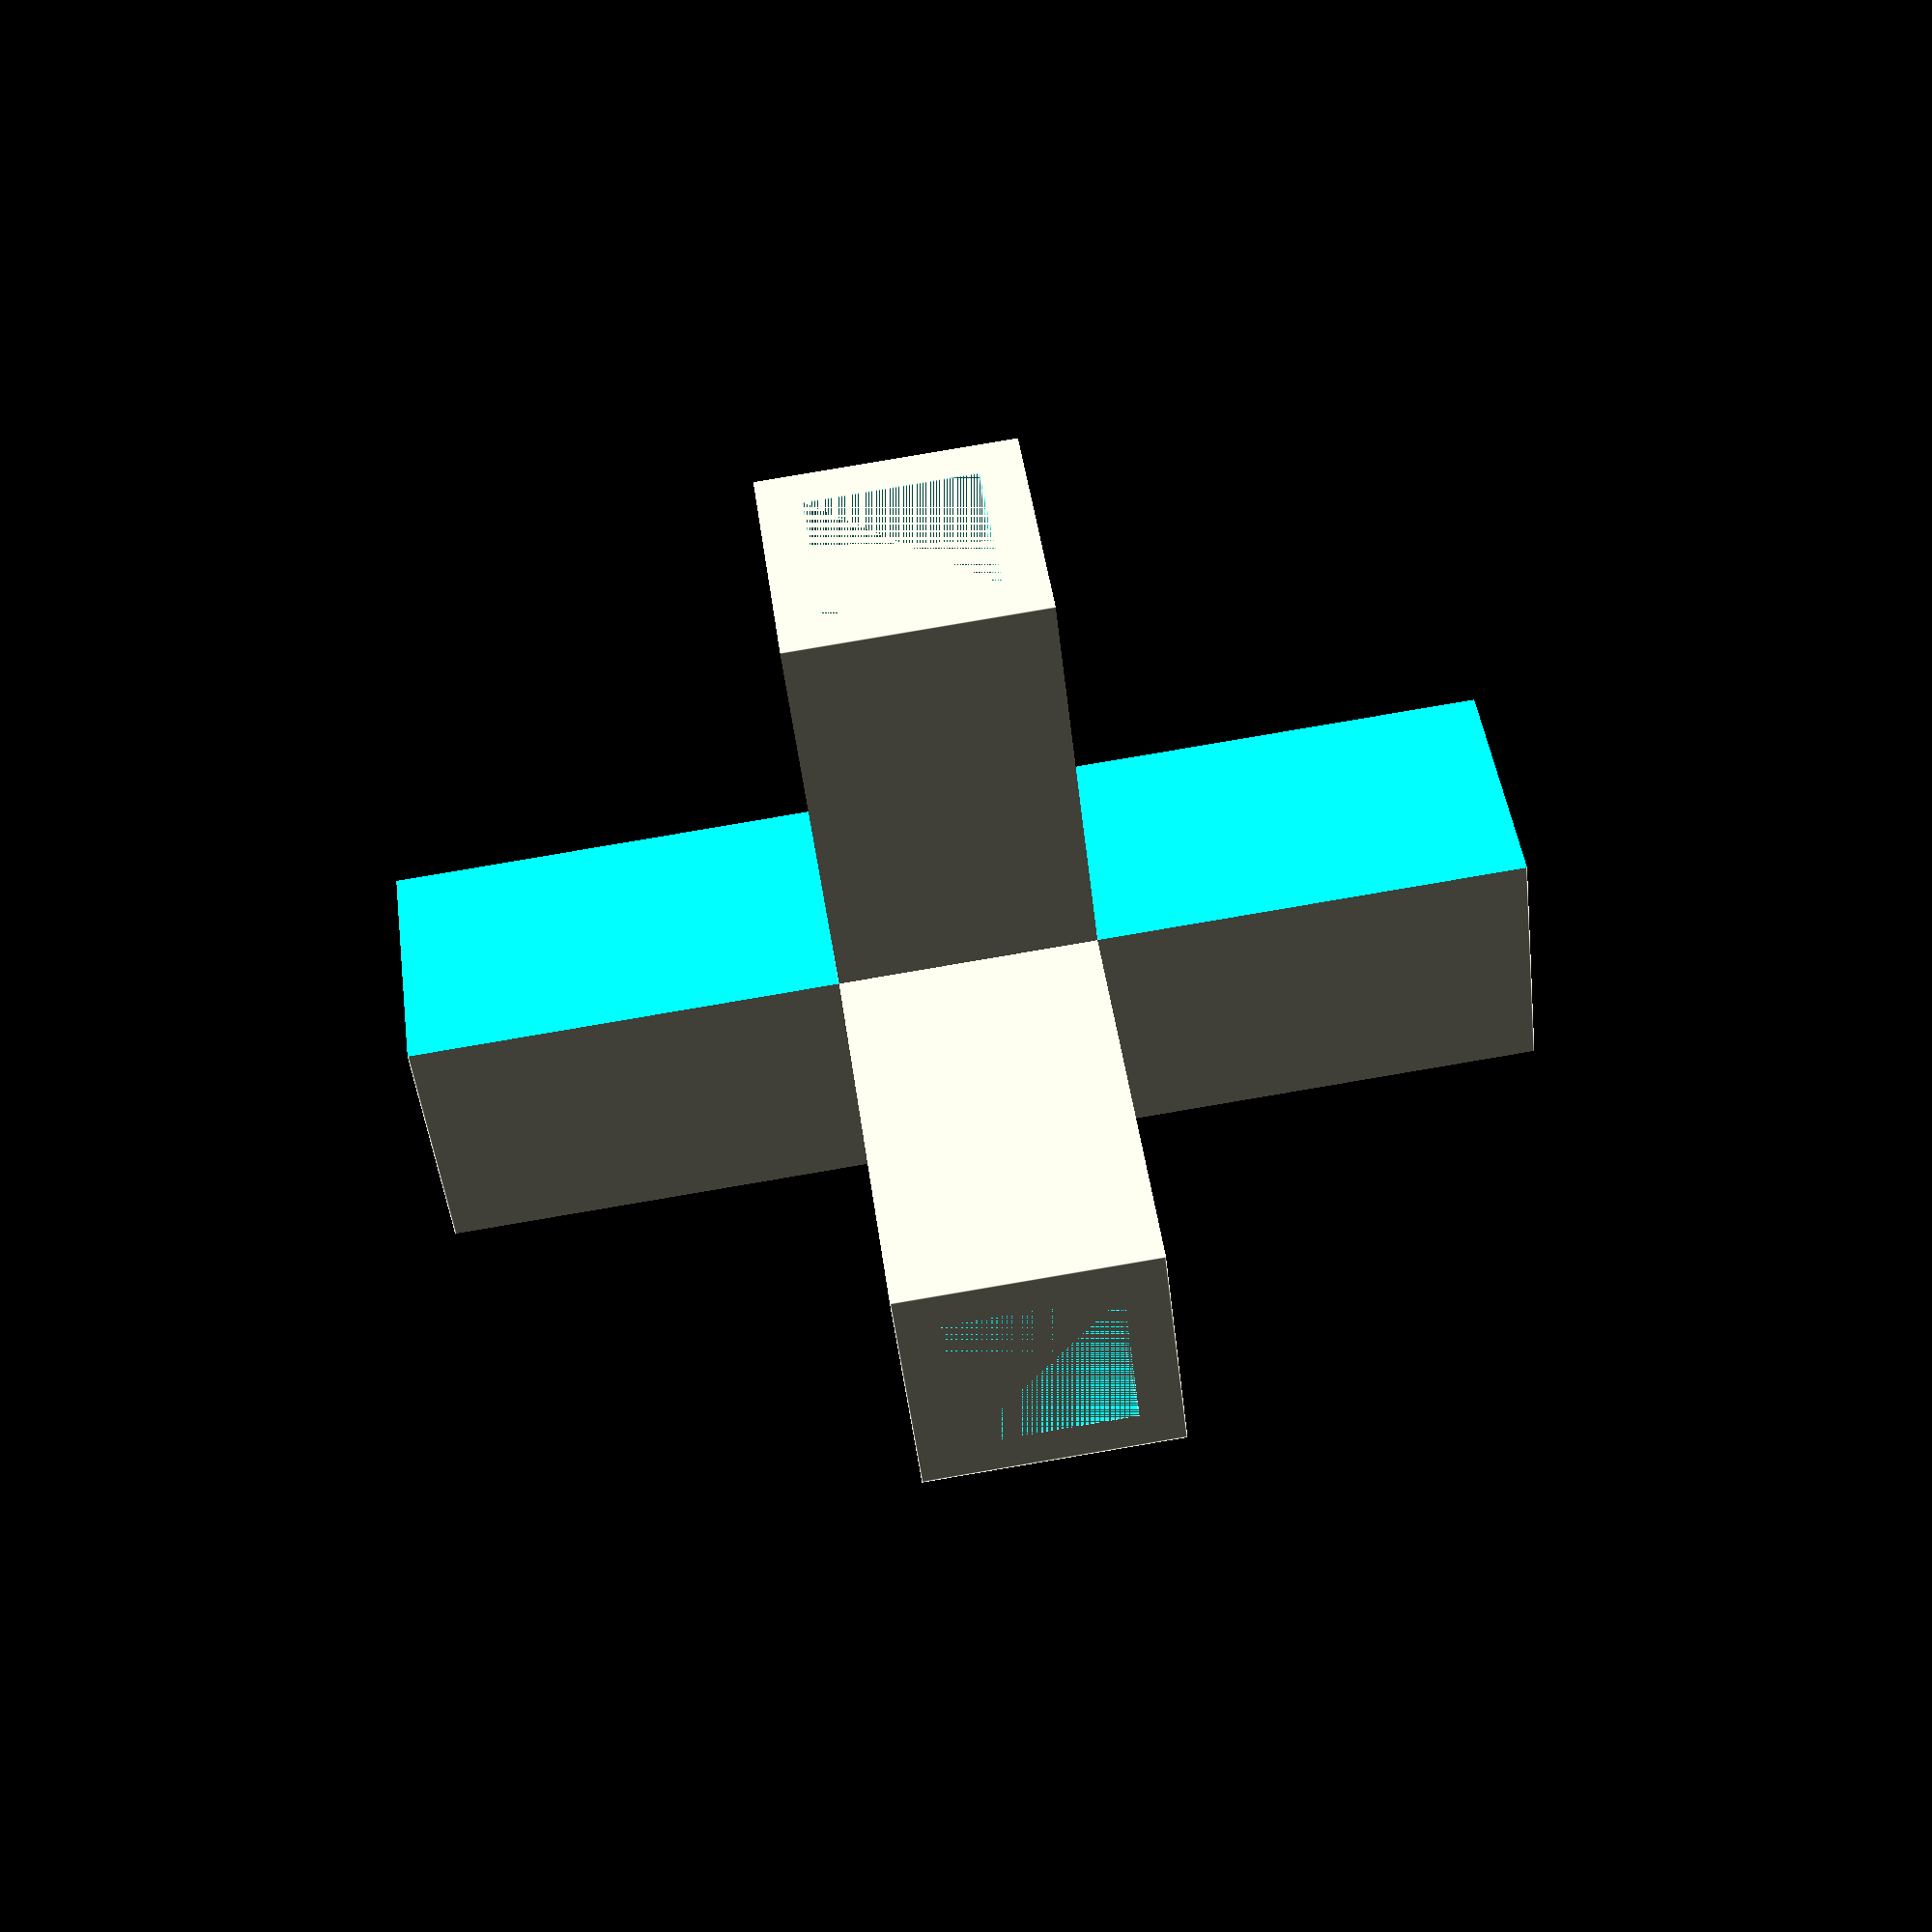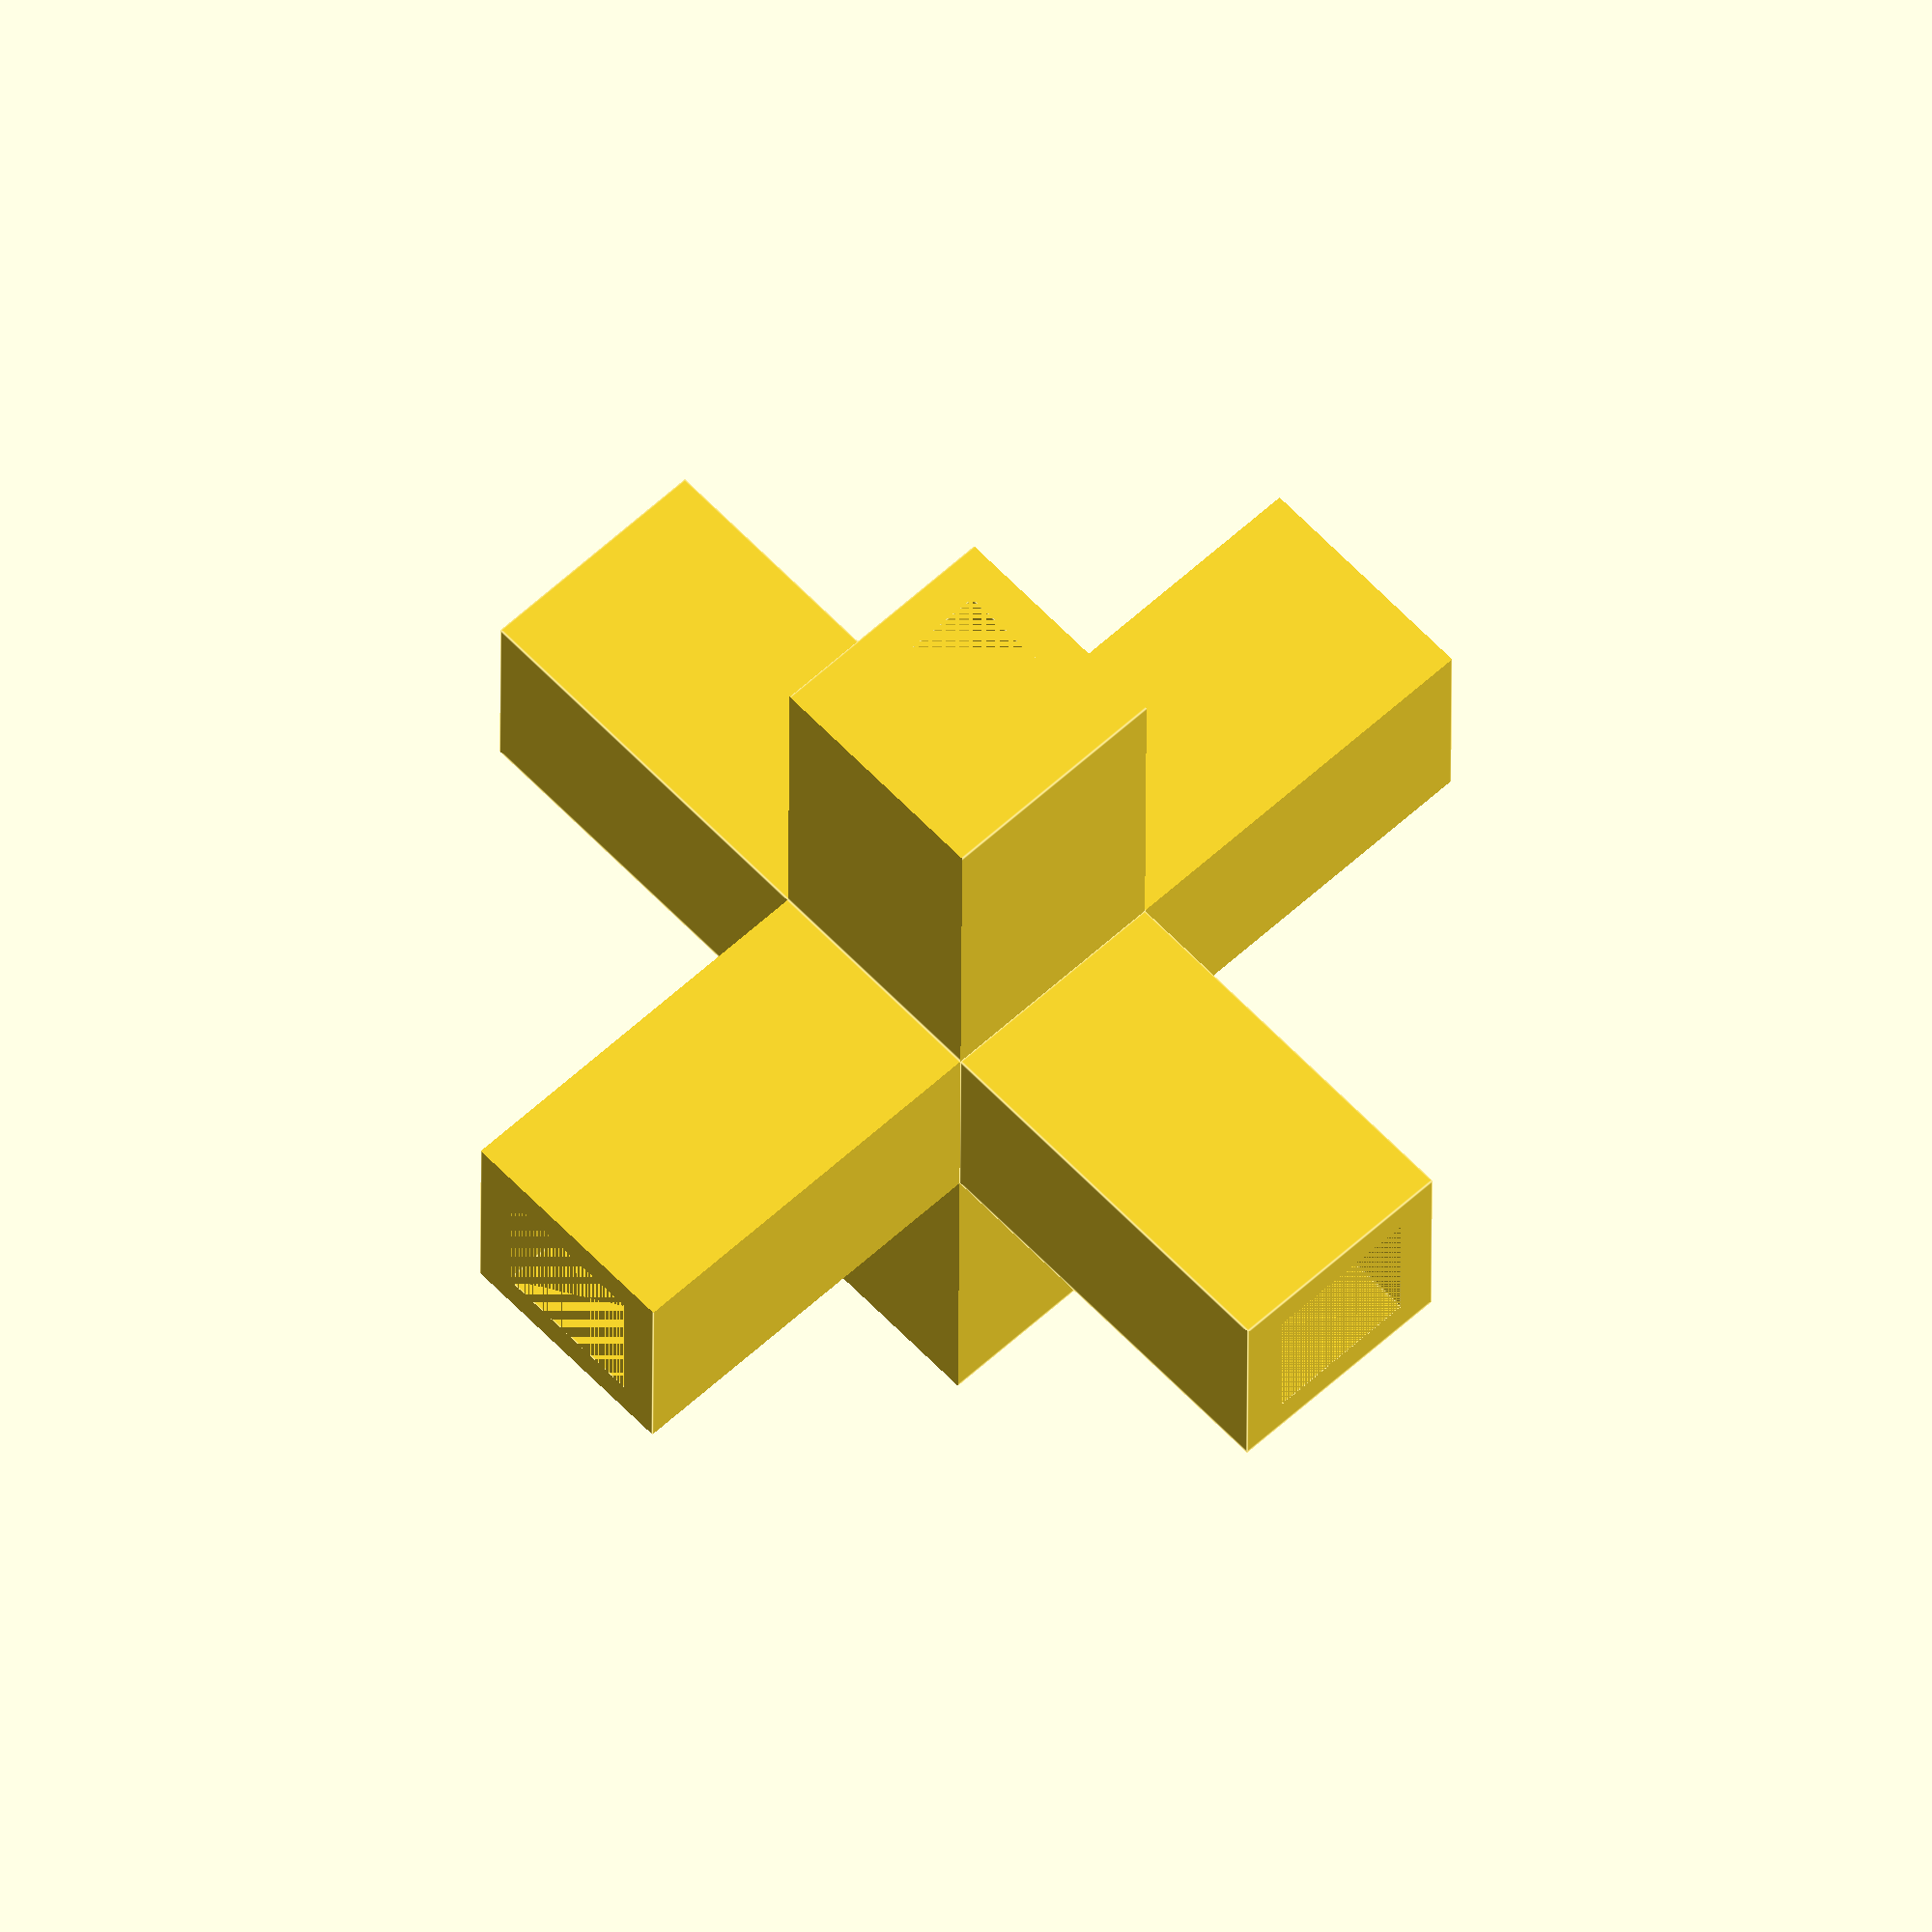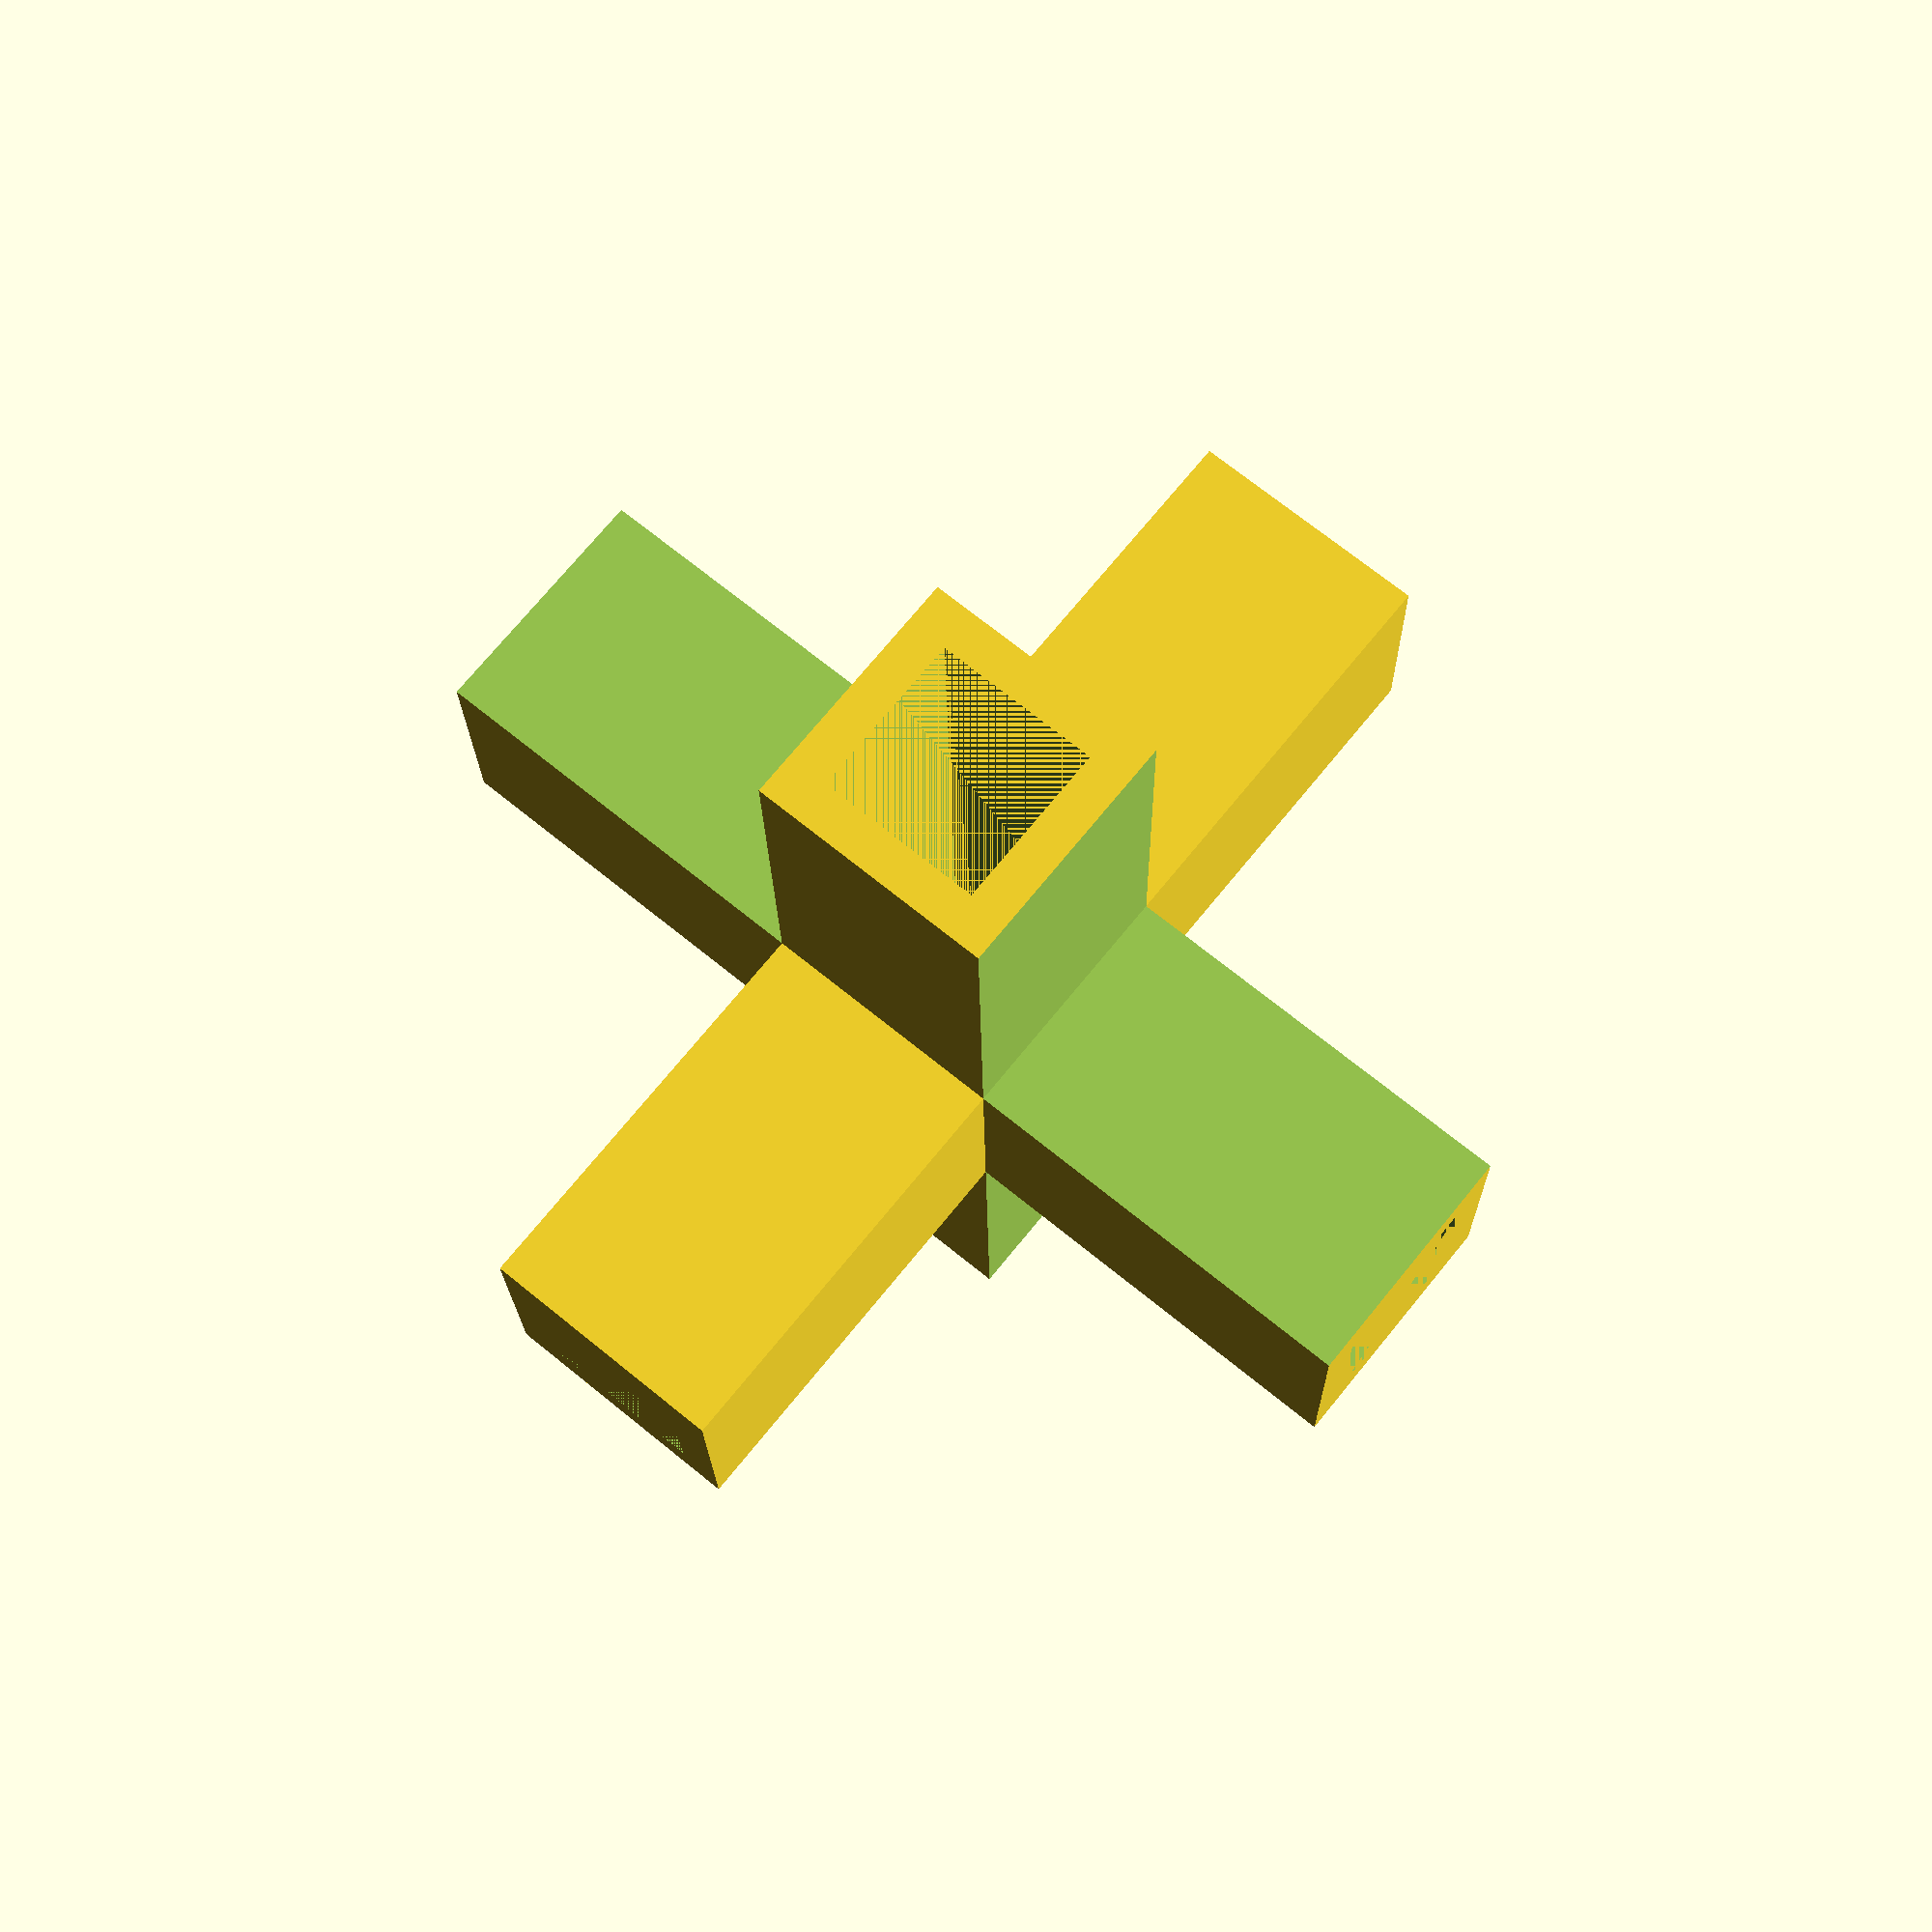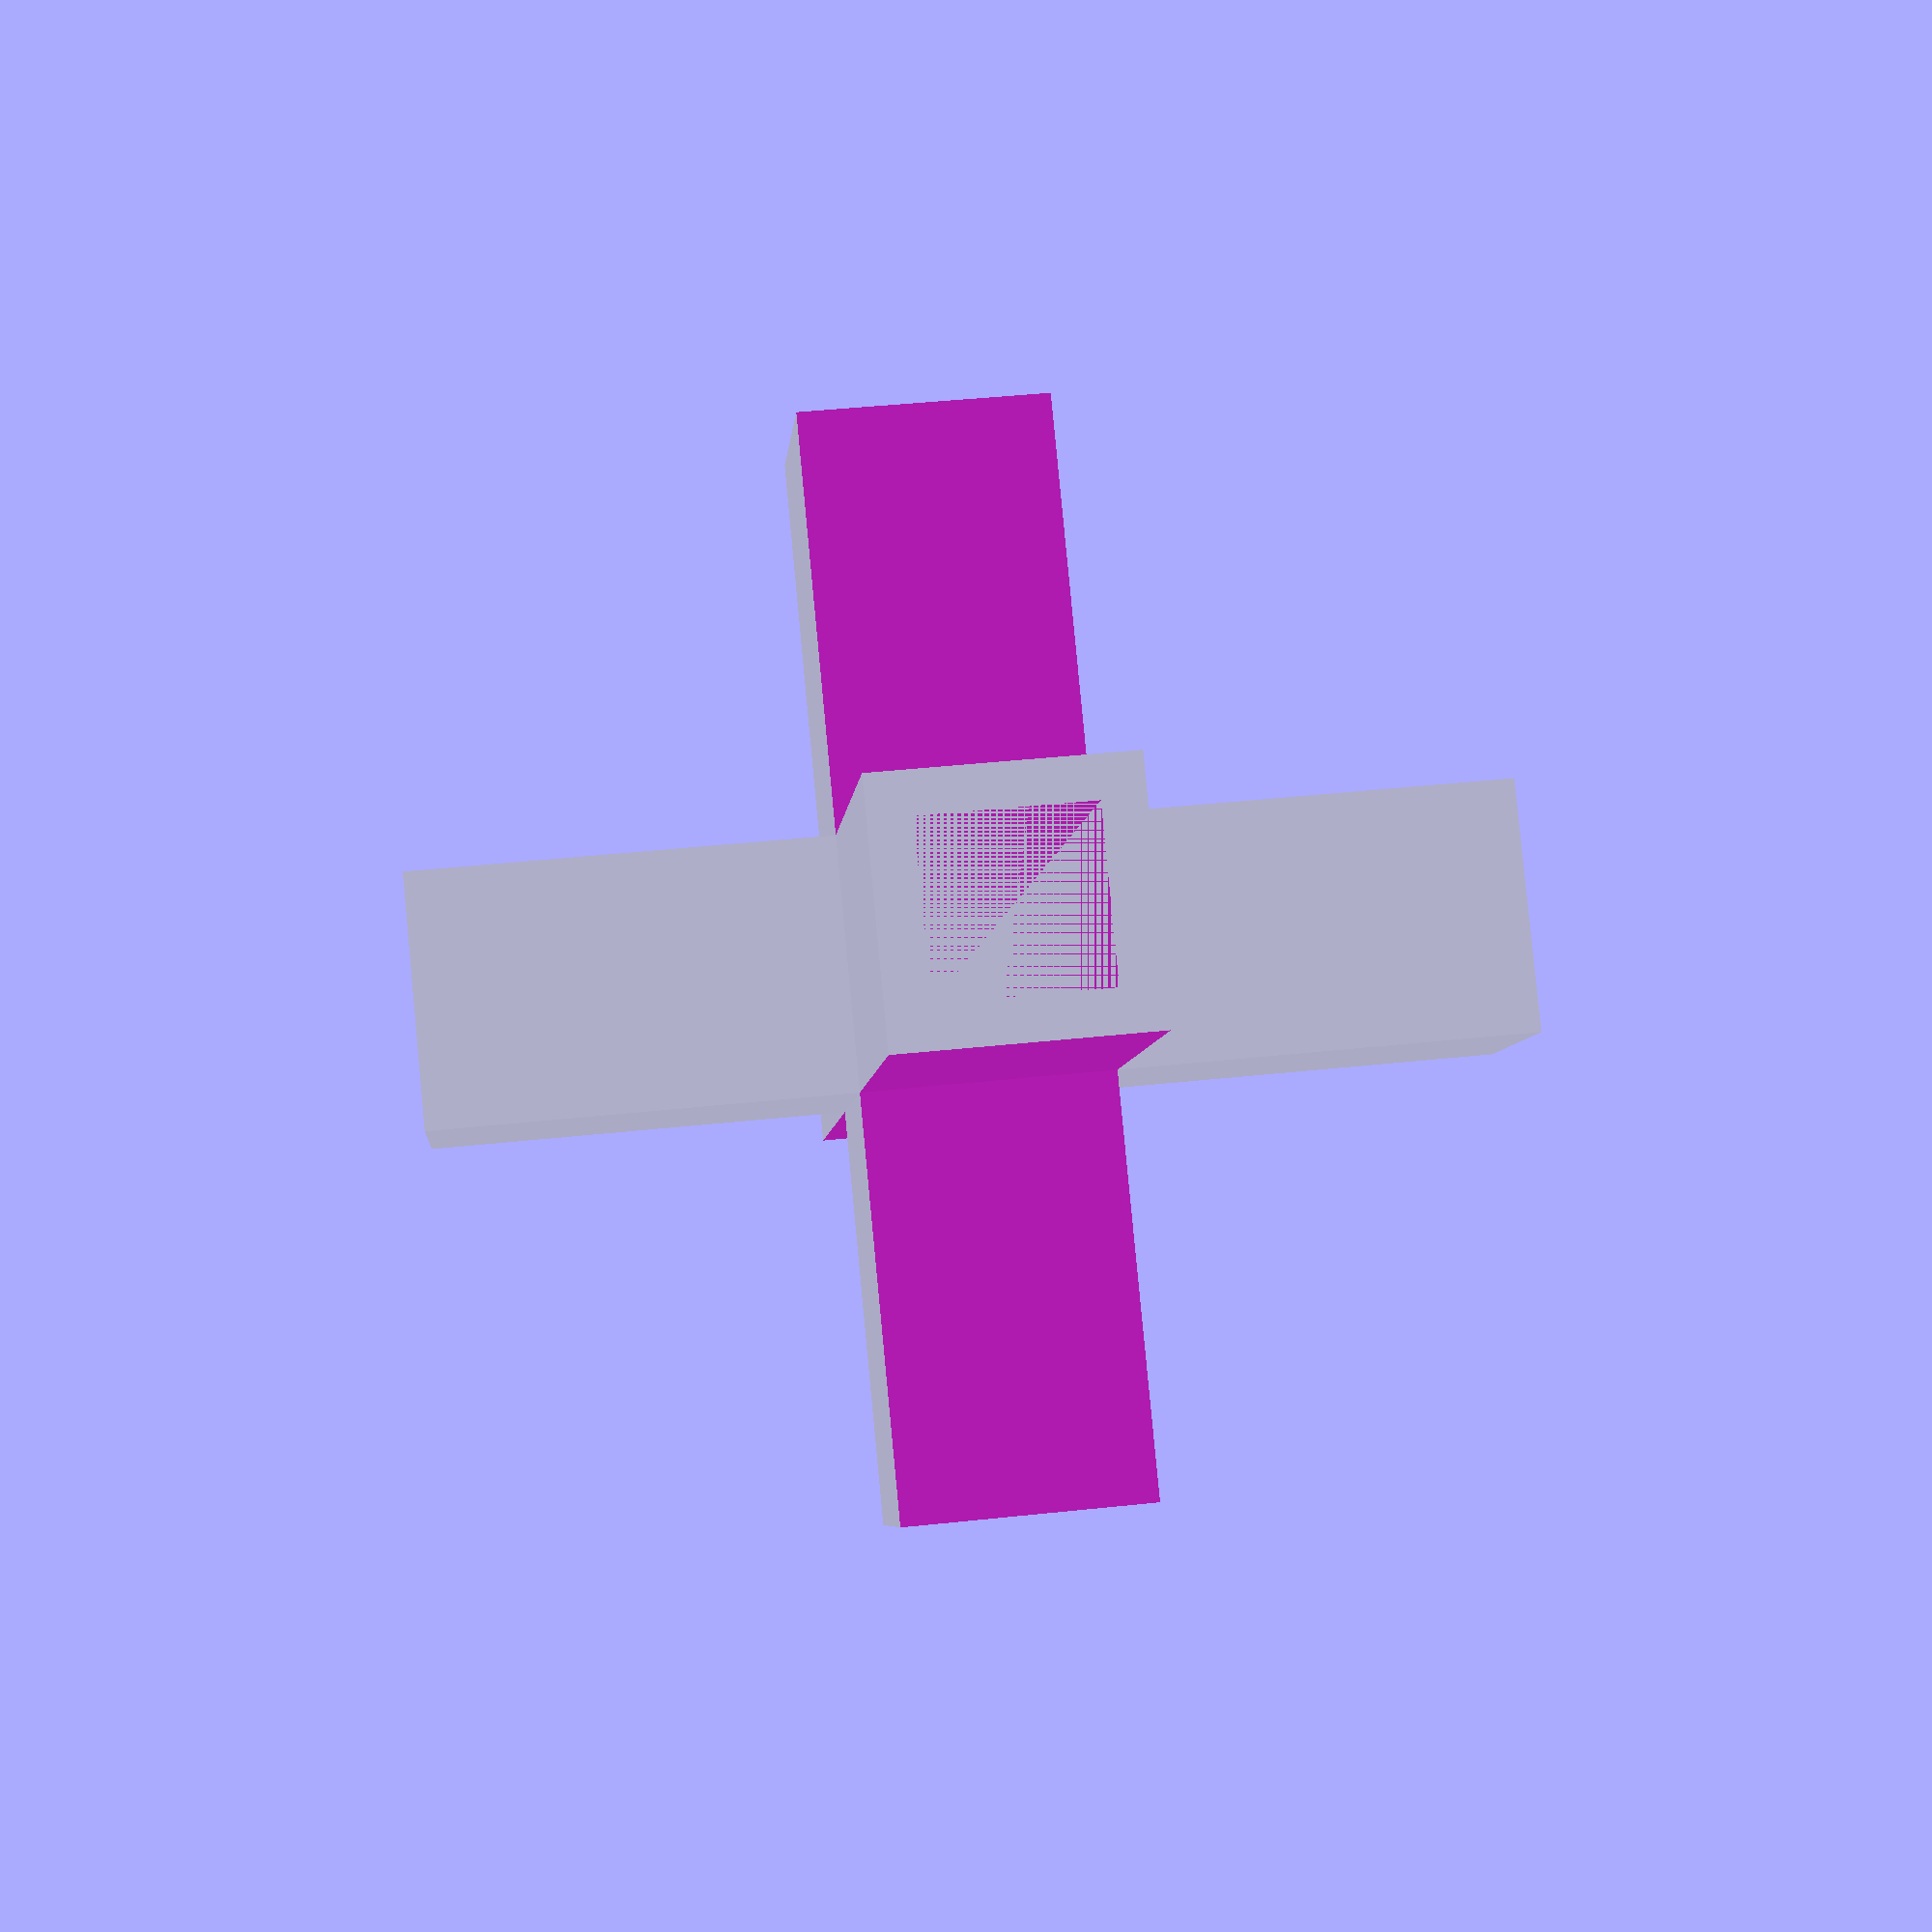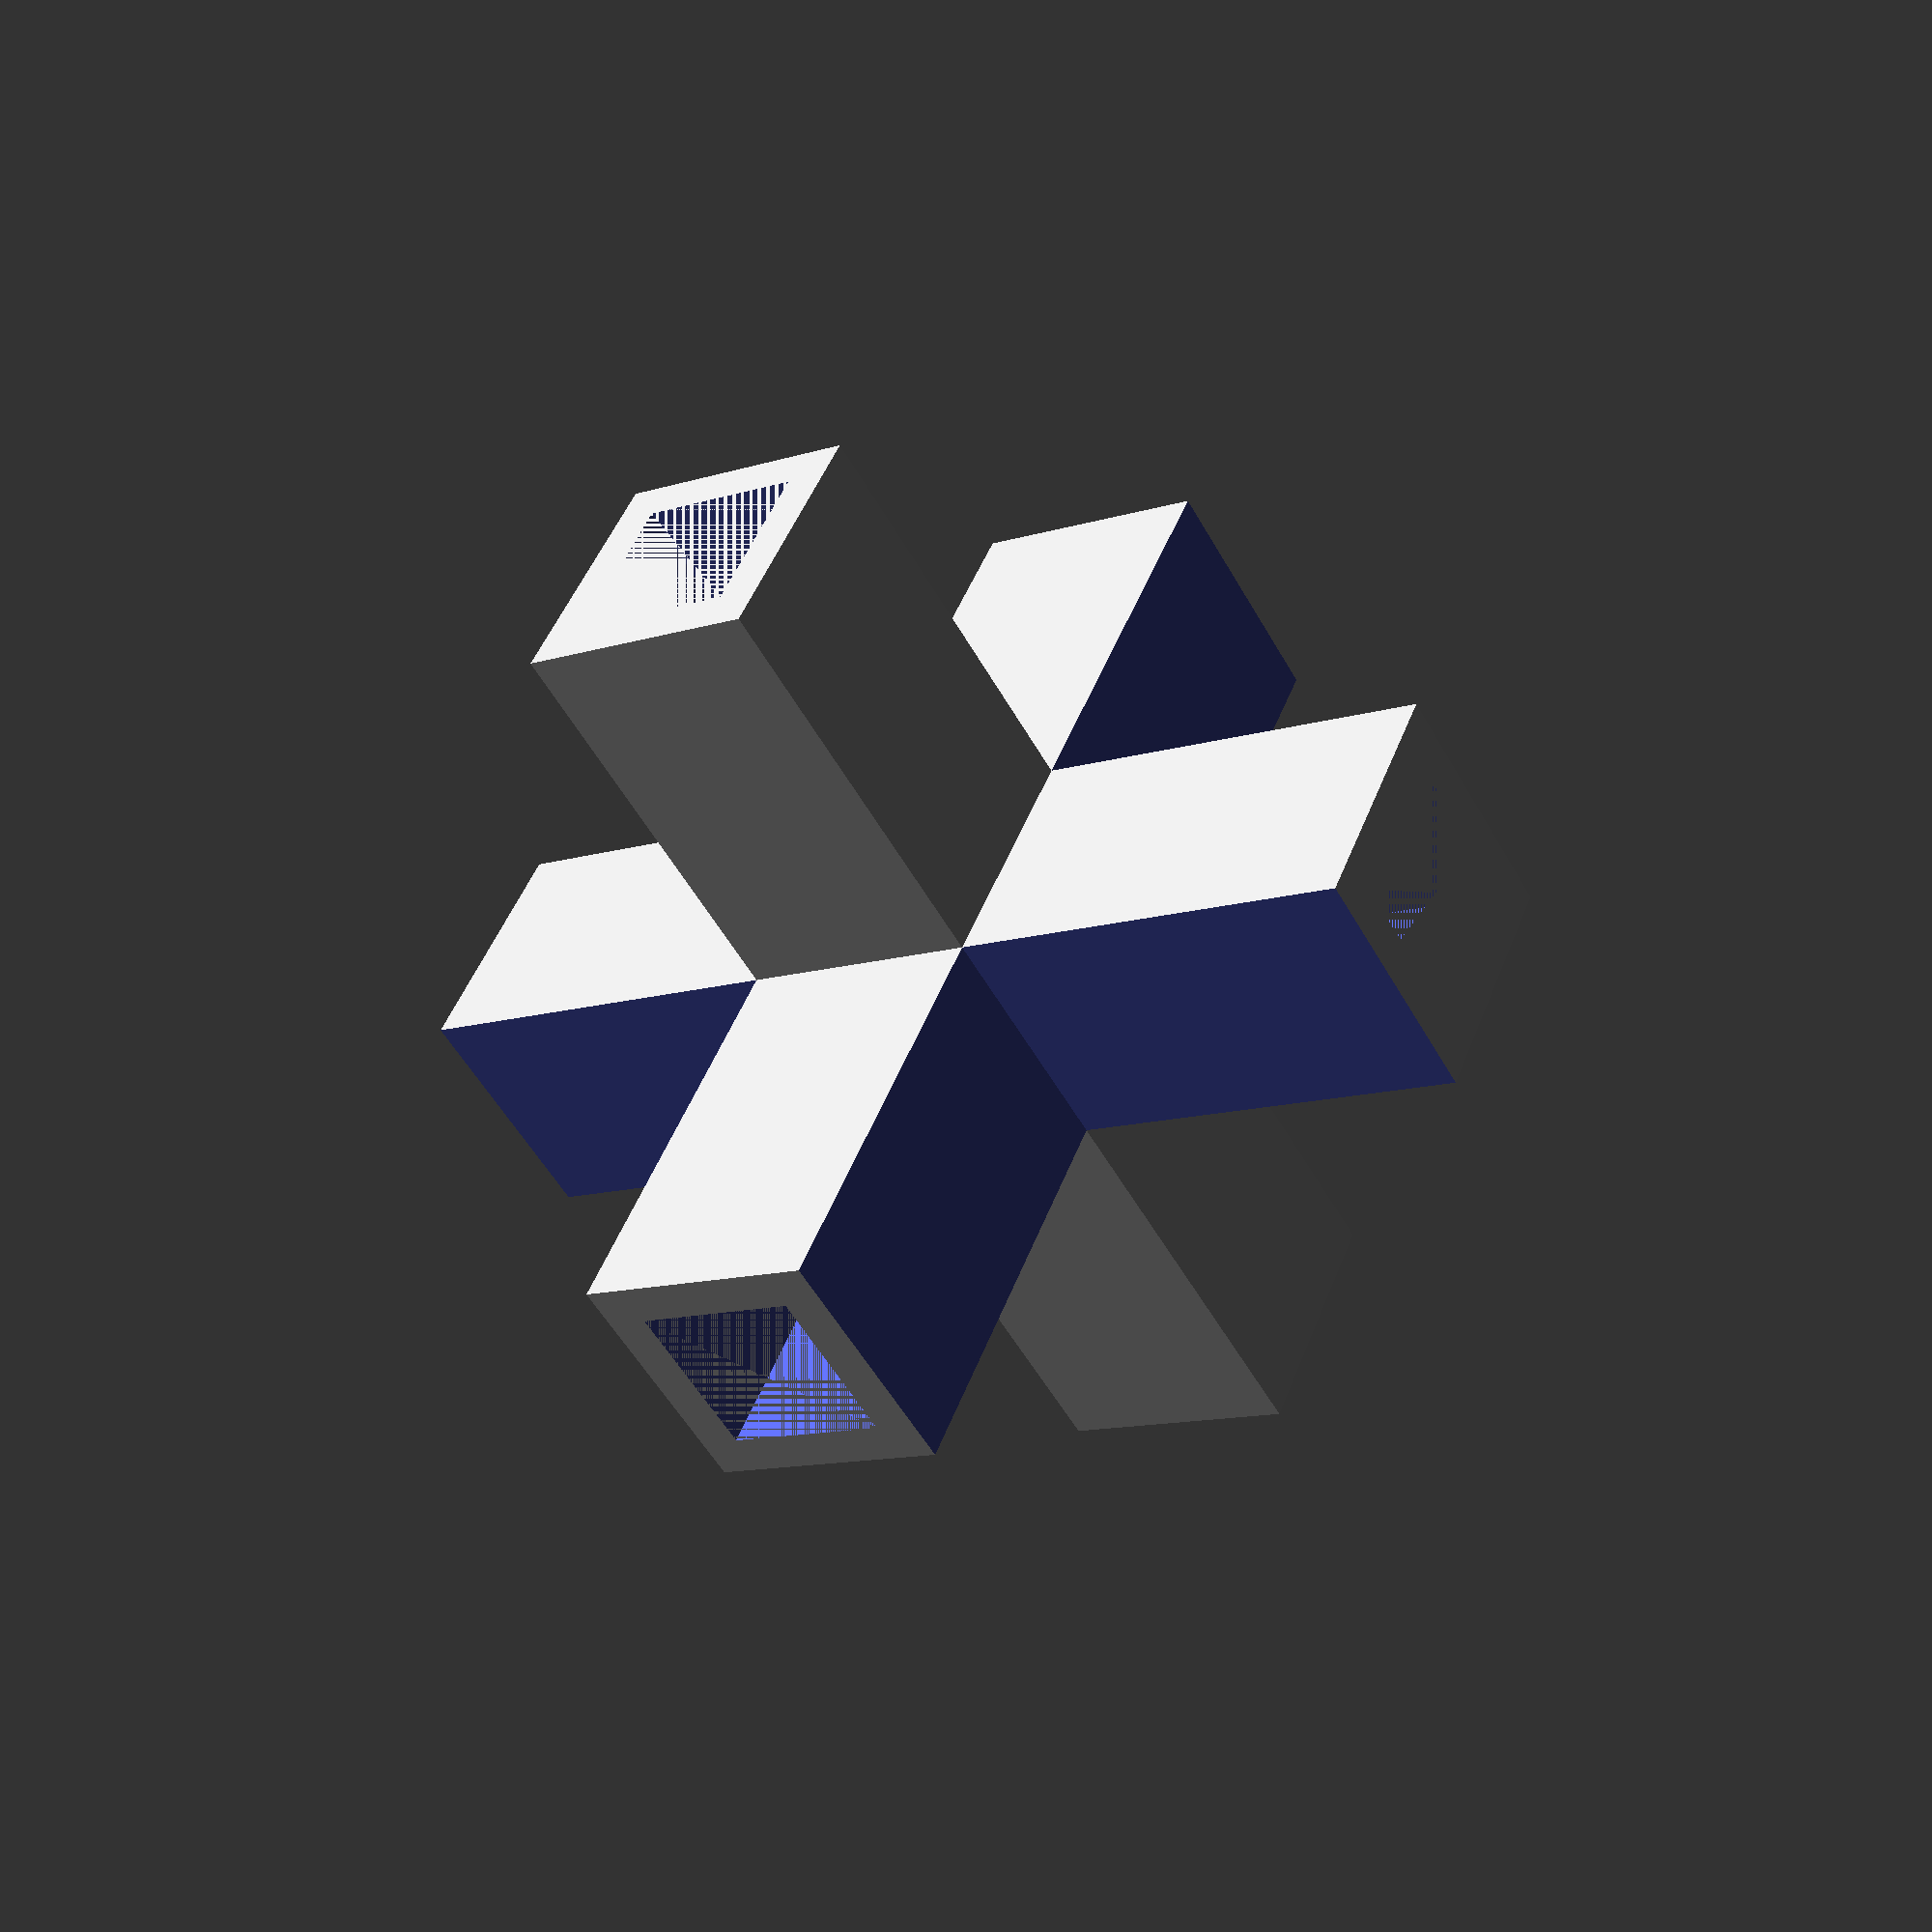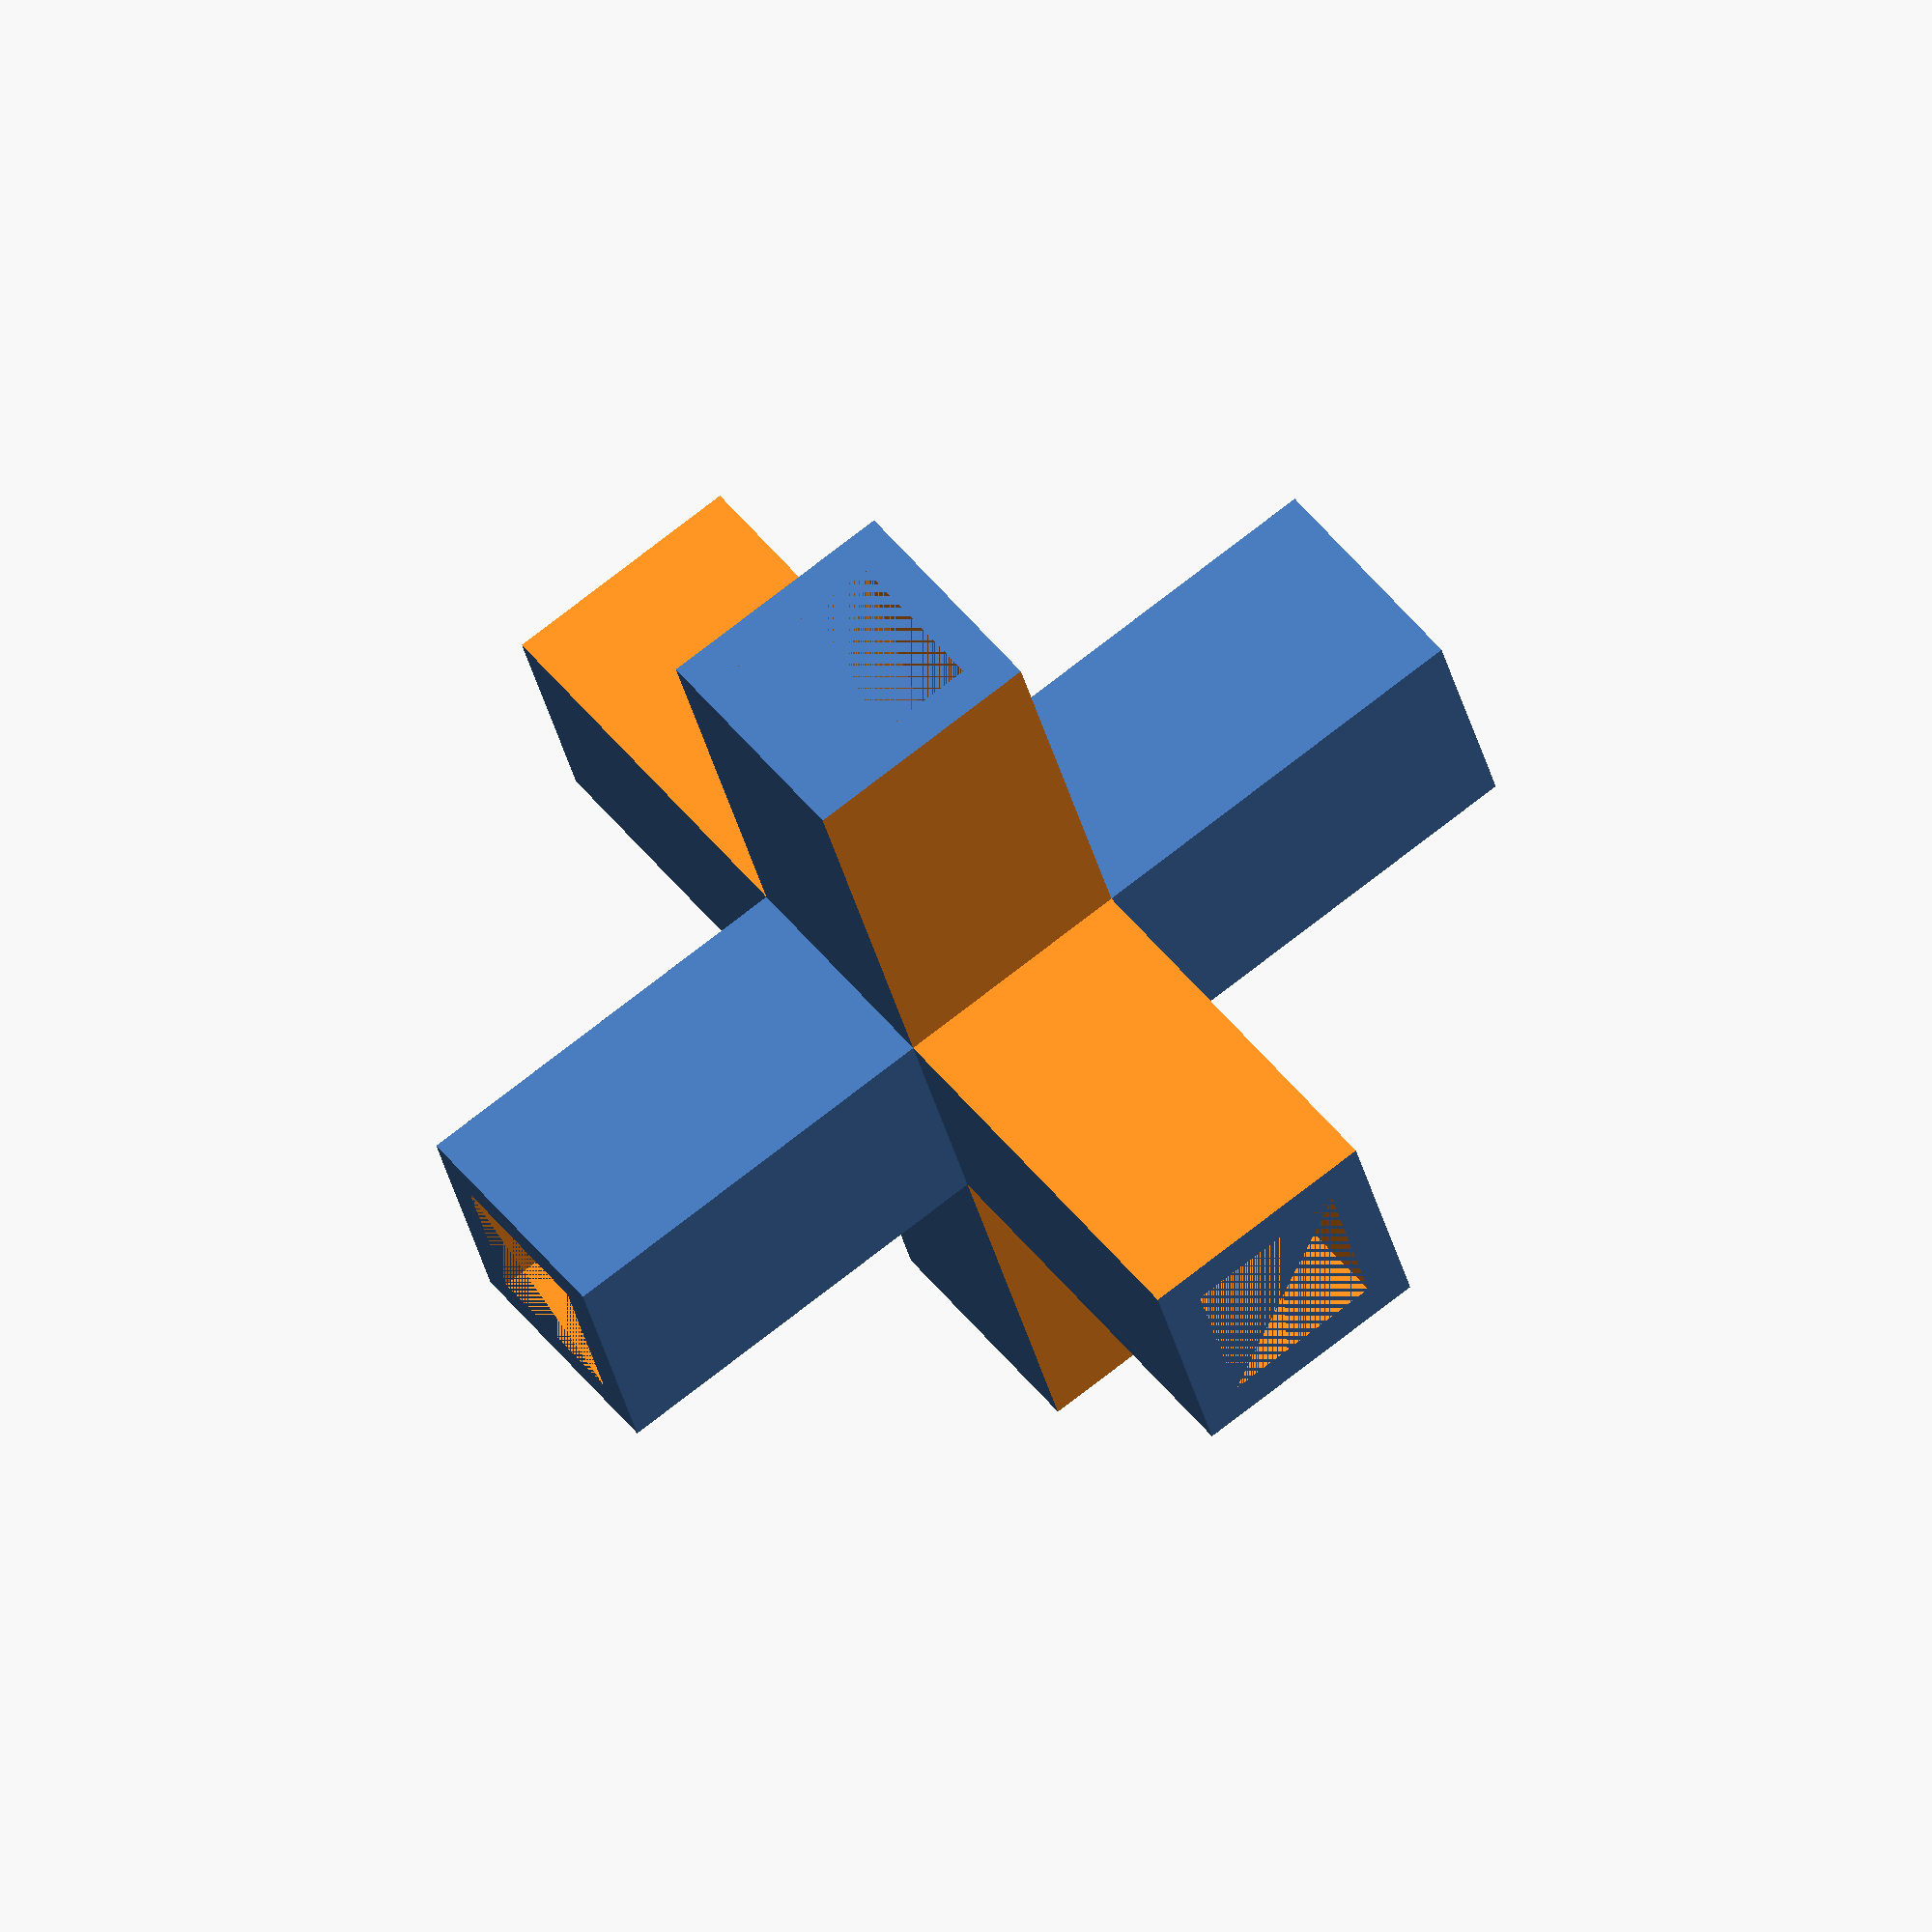
<openscad>
/* 
 * Universal connectors generator - rectangular version
 * See connectors type to choose from
 * all units are in milimeters
 *
 * author R. A. - 2015/12/01
 * e-mail: thingiverse@dexter.sk
 * Thingiverse username: dexterko
 *
 * Feel free to modify and distribute, but please keep the credits;-)
 */
    
    
outer_width = 12;
hole_width = 8;
connect_length = 20;
connector_type = "XX_conn"; // [I_conn:Bare I connector - 2 connects, L_conn:Flat L connector - 2 connects, T_conn:Flat T connector - 3 connects, X_conn:Flat X connector - 4 connects, LL_conn:Edge Connector - 3 connects, TT_conn:T Connector with side connect - 4 connects, XT_conn:X Connector with  side-connect - 5 connects, XX_conn:full 3D Cross Connector - 6 connects]

if (connector_type == "I_conn") {
    I_conn(outer_width, hole_width, connect_length);
} else if (connector_type == "L_conn") {
    L_conn(outer_width, hole_width, connect_length);
} else if (connector_type == "T_conn") {
    T_conn(outer_width, hole_width, connect_length);
} else if (connector_type == "X_conn") {
    X_conn(outer_width, hole_width, connect_length);
} else if (connector_type == "LL_conn") {
    LL_conn(outer_width, hole_width, connect_length);
} else if (connector_type == "TT_conn") {
    TT_conn(outer_width, hole_width, connect_length); 
} else if (connector_type == "XT_conn") {
    XT_conn(outer_width, hole_width, connect_length);
} else if (connector_type == "XX_conn") {
    XX_conn(outer_width, hole_width, connect_length);


}

module I_conn(outer_width, hole_width, connect_length) {
    difference() {
      cube([outer_width, outer_width, connect_length*2]);
      
      translate([(outer_width-hole_width)/2, (outer_width-hole_width)/2, 0])
      cube([hole_width, hole_width, connect_length*2]);
    }
}


module L_conn(outer_width, hole_width, connect_length) {
    difference() {
        union() {
            // Vertical connect
            translate([0, 0, outer_width])
            cube([outer_width, outer_width, connect_length]);
    
            // Edge connect - solid, no holes
            cube([outer_width, outer_width, outer_width]);
    
            // Horizontal connect
            rotate([90, 0, 0])
            translate([0, 0, 0])
            cube([outer_width, outer_width, connect_length]);
        }

        // Inner hole - vertical
        translate([(outer_width-hole_width)/2, (outer_width-hole_width)/2, outer_width])
        cube([hole_width, hole_width, connect_length]);
    
        // Inner hole - horizontal
        rotate([90, 0, 0])
        translate([(outer_width-hole_width)/2, (outer_width-hole_width)/2, 0])
        cube([hole_width, hole_width, connect_length]);
        }
    }

module T_conn(outer_width, hole_width, connect_length) {
    difference() {
        union() {
            // Vertical connect
            translate([0, 0, outer_width])
            cube([outer_width, outer_width, connect_length]);
    
            // Edge connect - solid, no holes
            // cube([outer_width, outer_width, outer_width]);
    
            // Horizontal connect
            rotate([90, 0, 0])
            translate([0, 0, 0-connect_length-outer_width])
            cube([outer_width, outer_width, connect_length*2+outer_width]);
        }

        // Inner hole - vertical
        translate([(outer_width-hole_width)/2, (outer_width-hole_width)/2, outer_width])
        cube([hole_width, hole_width, connect_length]);
    
        // Inner hole - horizontal
        rotate([90, 0, 0])
        translate([(outer_width-hole_width)/2, (outer_width-hole_width)/2, 0-connect_length-outer_width])
        cube([hole_width, hole_width, connect_length*2+outer_width]);
        }
    }    
    
    
module X_conn(outer_width, hole_width, connect_length) {
    difference() {
        cube([(connect_length*2)+outer_width, (connect_length*2)+outer_width, outer_width]);
        
        translate([-1,-1,-1])
        cube([connect_length+1,connect_length+1, outer_width+2]);
        
        translate([connect_length+outer_width, -1, -1])
        cube([connect_length+1, connect_length+1, outer_width+2]);
        
        translate([-1, connect_length+outer_width, -1])
        cube([connect_length+1, connect_length+1, outer_width+2]);
        
        translate([connect_length+outer_width, connect_length+outer_width, -1])
        cube([connect_length+1, connect_length+1, outer_width+2]);
        
        // Inner hole 1
        translate([connect_length+(outer_width-hole_width)/2, 0, (outer_width-hole_width)/2])
        cube([hole_width, connect_length, hole_width]);
    
        // Inner hole 2
        translate([connect_length+(outer_width-hole_width)/2, connect_length+outer_width, (outer_width-hole_width)/2])
        cube([hole_width, connect_length, hole_width]);
        
        // Inner hole 3(see through)
        translate([0, connect_length+((outer_width-hole_width)/2), (outer_width-hole_width)/2])
        cube([connect_length*2+outer_width, hole_width, hole_width]);
        }
    }    
    

module LL_conn(outer_width, hole_width, connect_length) {
    difference() {
        union() {
            cube([connect_length+outer_width, connect_length+outer_width, outer_width]);
            translate([connect_length, connect_length, outer_width])
            cube([outer_width, outer_width, connect_length]);
        }
        translate([-1,-1,-1])  
        cube([connect_length+1,connect_length+1, outer_width+2]);
        
        // Inner hole 1
        translate([connect_length+(outer_width-hole_width)/2, 0, (outer_width-hole_width)/2])
        cube([hole_width, connect_length, hole_width]);
        
        // Inner hole 2(see through)
        translate([0, connect_length+((outer_width-hole_width)/2), (outer_width-hole_width)/2])
        cube([connect_length, hole_width, hole_width]);
        
        translate([connect_length+(outer_width-hole_width)/2, connect_length+(outer_width-hole_width)/2, outer_width])
        cube([hole_width, hole_width, connect_length]);
        }
    }    
    
module TT_conn(outer_width, hole_width, connect_length) {
    difference() {
        union() {
            cube([(connect_length*2)+outer_width, connect_length+outer_width, outer_width]);
            translate([connect_length, connect_length, outer_width])
            cube([outer_width, outer_width, connect_length]);
        }
        translate([-1,-1,-1])    
        cube([connect_length+1,connect_length+1, outer_width+2]);
        
        translate([connect_length+outer_width, -1, -1])
        cube([connect_length+1, connect_length+1, outer_width+2]);
        
        // Inner hole 1
        translate([connect_length+(outer_width-hole_width)/2, 0, (outer_width-hole_width)/2])
        cube([hole_width, connect_length, hole_width]);
        
        // Inner hole 2(see through)
        translate([0, connect_length+((outer_width-hole_width)/2), (outer_width-hole_width)/2])
        cube([connect_length*2+outer_width, hole_width, hole_width]);
        
        translate([connect_length+(outer_width-hole_width)/2, connect_length+(outer_width-hole_width)/2, outer_width])
            cube([hole_width, hole_width, connect_length]);
        }
    }    
    
module XT_conn(outer_width, hole_width, connect_length) {
    difference() {
        union() {
            cube([(connect_length*2)+outer_width, (connect_length*2)+outer_width, outer_width]);
            translate([connect_length, connect_length, outer_width])
            cube([outer_width, outer_width, connect_length]);
        }
        translate([-1,-1,-1])
        cube([connect_length+1,connect_length+1, outer_width+2]);
        
        translate([connect_length+outer_width, -1, -1])
        cube([connect_length+1, connect_length+1, outer_width+2]);
        
        translate([-1, connect_length+outer_width, -1])
        cube([connect_length+1, connect_length+1, outer_width+2]);
        
        translate([connect_length+outer_width, connect_length+outer_width, -1])
        cube([connect_length+1, connect_length+1, outer_width+2]);
        
        // Inner hole 1
        translate([connect_length+(outer_width-hole_width)/2, 0, (outer_width-hole_width)/2])
        cube([hole_width, connect_length, hole_width]);
    
        // Inner hole 2
        translate([connect_length+(outer_width-hole_width)/2, connect_length+outer_width, (outer_width-hole_width)/2])
        cube([hole_width, connect_length, hole_width]);
        
        // Inner hole 3(see through)
        translate([0, connect_length+((outer_width-hole_width)/2), (outer_width-hole_width)/2])
        cube([connect_length*2+outer_width, hole_width, hole_width]);
        
        translate([connect_length+(outer_width-hole_width)/2, connect_length+(outer_width-hole_width)/2, outer_width])
            cube([hole_width, hole_width, connect_length]);
        }
    }    
    
module XX_conn(outer_width, hole_width, connect_length) {
    difference() {
        union() {
            translate([0, 0, connect_length])
            cube([(connect_length*2)+outer_width, (connect_length*2)+outer_width, outer_width]);
            
            translate([connect_length, connect_length, connect_length+outer_width])
            cube([outer_width, outer_width, connect_length]);
            
            translate([connect_length, connect_length, 0])
            cube([outer_width, outer_width, connect_length]);
        } 
        translate([-1, -1, connect_length-1])
        cube([connect_length+1,connect_length+1, outer_width+2]);
        
        translate([connect_length+outer_width, -1, connect_length-1])
        cube([connect_length+1, connect_length+1, outer_width+2]);
        
        translate([-1, connect_length+outer_width, connect_length-1])
        cube([connect_length+1, connect_length+1, outer_width+2]);
        
        translate([connect_length+outer_width, connect_length+outer_width, connect_length-1])
        cube([connect_length+1, connect_length+1, outer_width+2]);
        
        // Inner hole 1
        translate([connect_length+(outer_width-hole_width)/2, 0, (outer_width-hole_width)/2+connect_length])
        cube([hole_width, connect_length, hole_width]);
    
        // Inner hole 2
        translate([connect_length+(outer_width-hole_width)/2, connect_length+outer_width, (outer_width-hole_width)/2+connect_length])
        cube([hole_width, connect_length, hole_width]);
        
        // Inner hole 3(see through)
        translate([0, connect_length+((outer_width-hole_width)/2), (outer_width-hole_width)/2+connect_length])
        cube([connect_length*2+outer_width, hole_width, hole_width]);
        
        // Inner hole 4
        translate([connect_length+(outer_width-hole_width)/2, connect_length+(outer_width-hole_width)/2, connect_length+outer_width])
        cube([hole_width, hole_width, connect_length]);
            
        // Inner hole 5
        translate([connect_length+(outer_width-hole_width)/2, connect_length+(outer_width-hole_width)/2, 0])
        cube([hole_width, hole_width, connect_length]);
        }
    }    
    
</openscad>
<views>
elev=136.6 azim=83.7 roll=187.3 proj=p view=edges
elev=118.6 azim=179.7 roll=43.1 proj=o view=edges
elev=108.0 azim=269.0 roll=140.9 proj=p view=wireframe
elev=136.6 azim=139.2 roll=277.2 proj=p view=solid
elev=234.1 azim=156.5 roll=331.1 proj=p view=wireframe
elev=287.4 azim=339.7 roll=51.7 proj=o view=solid
</views>
